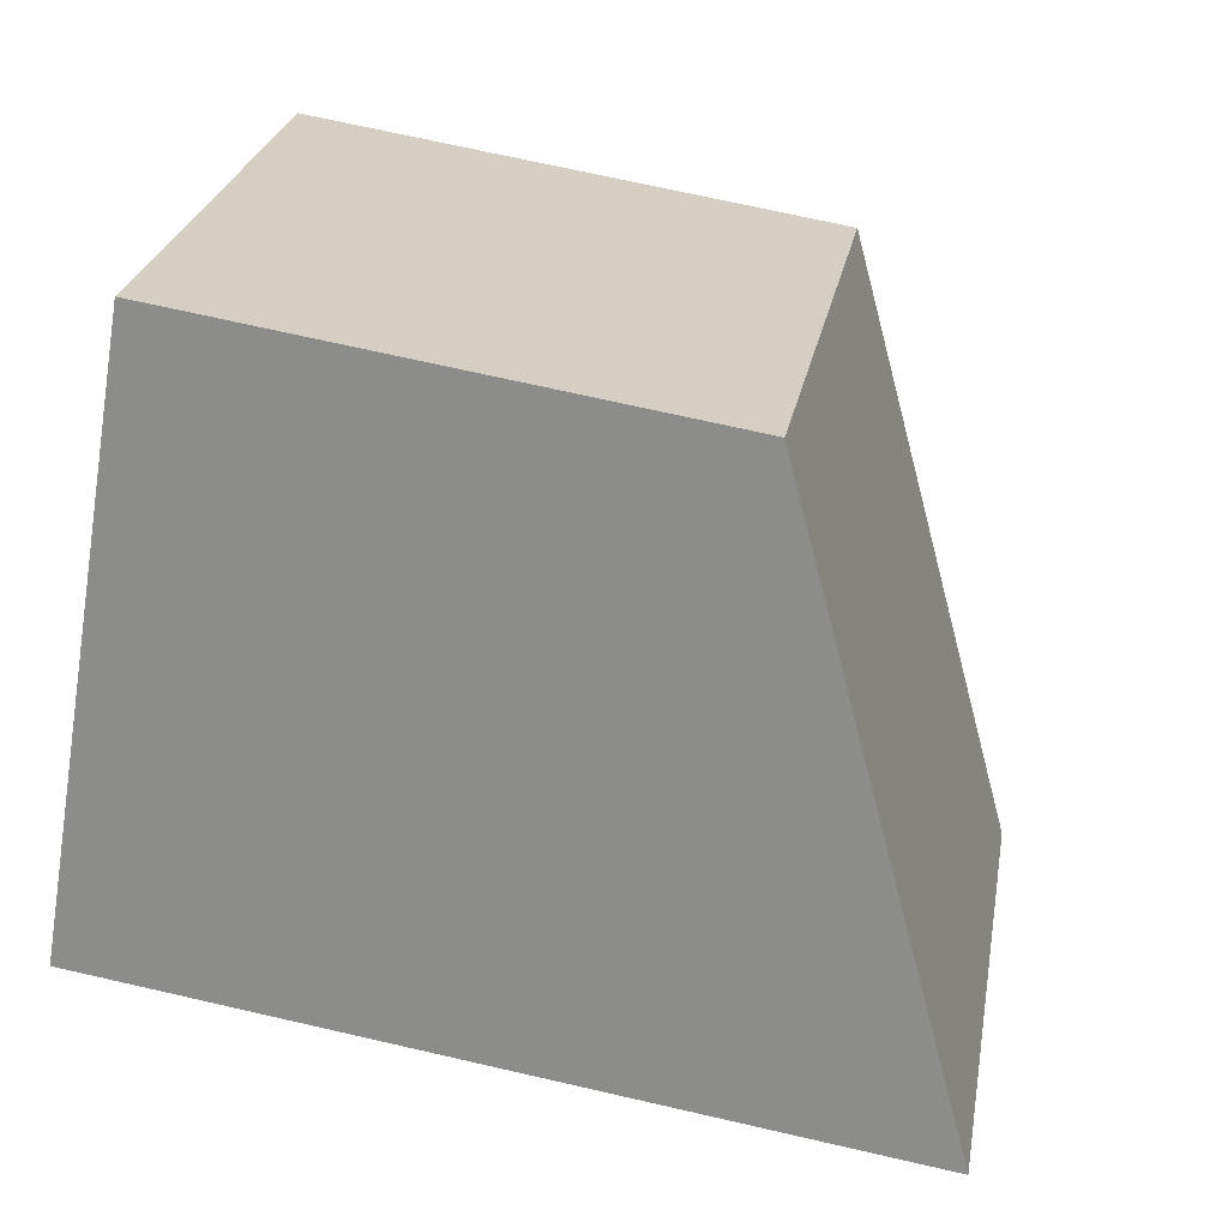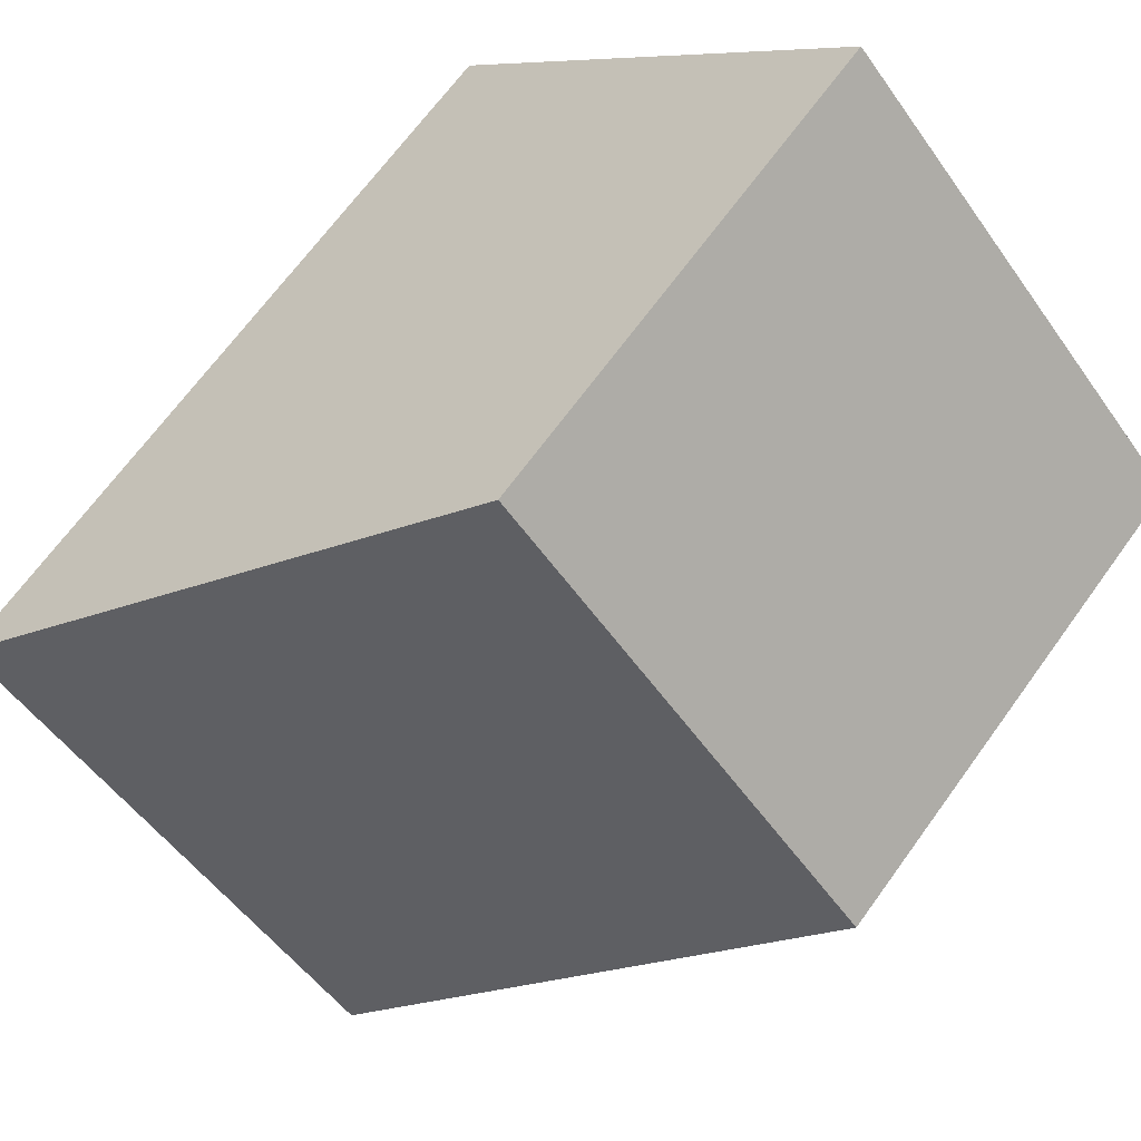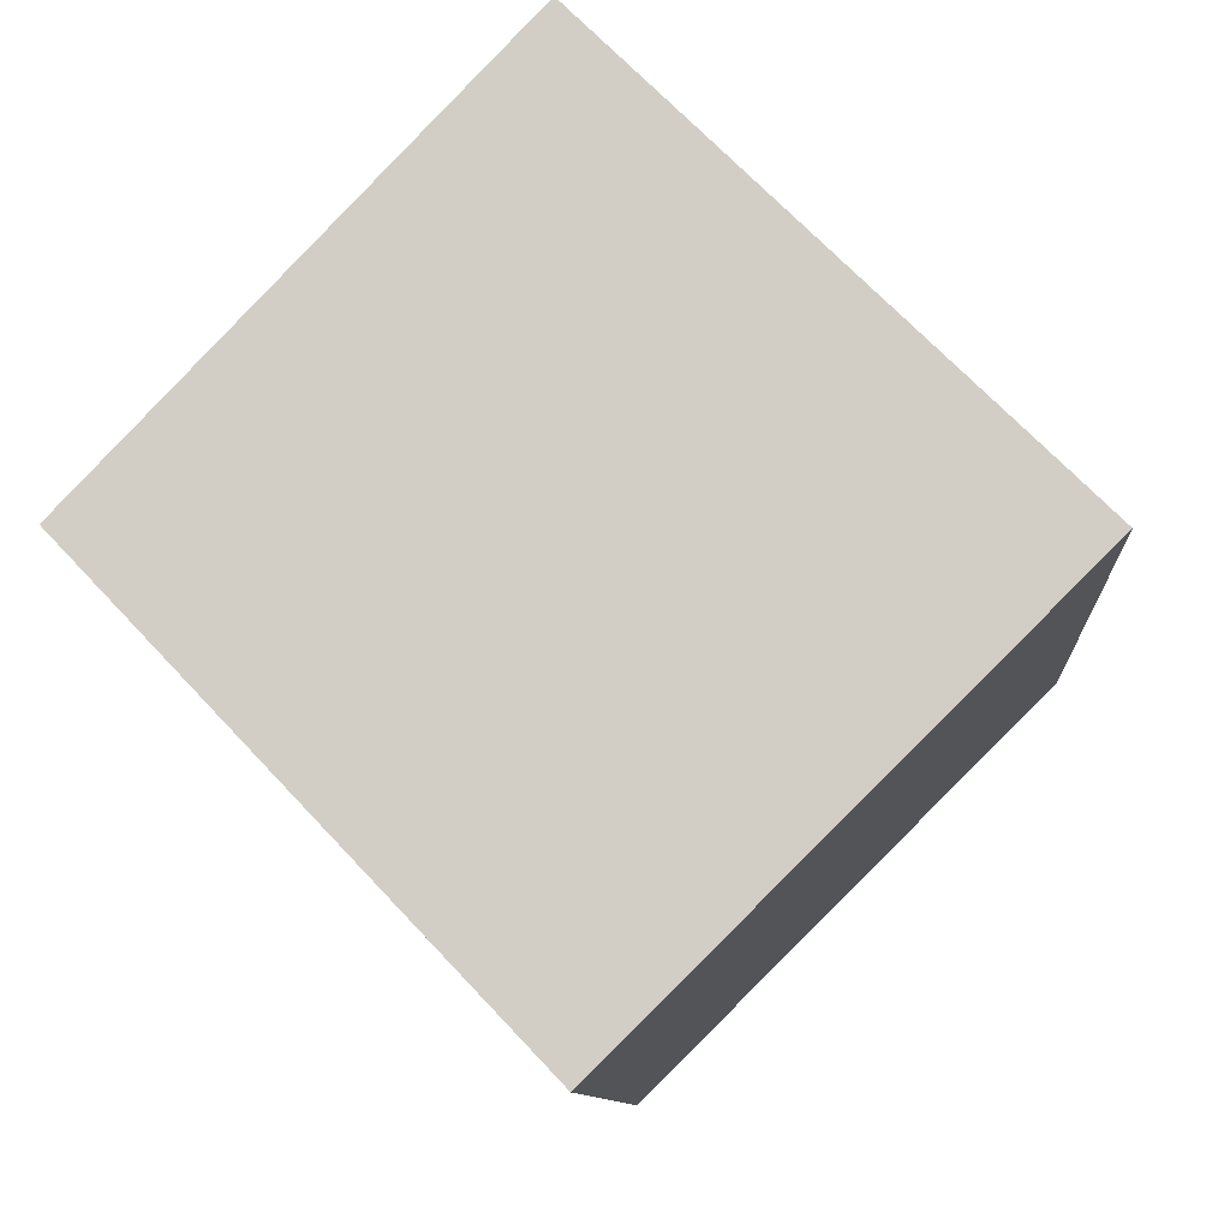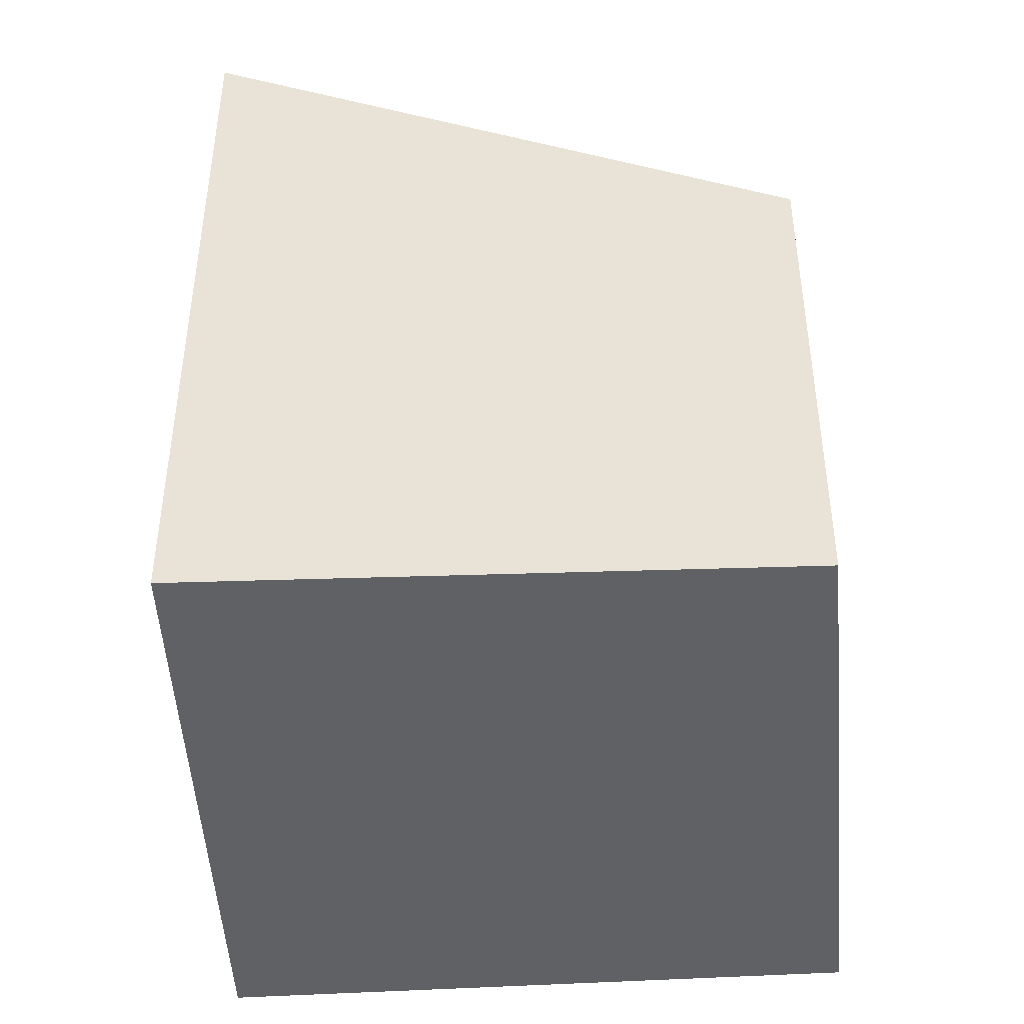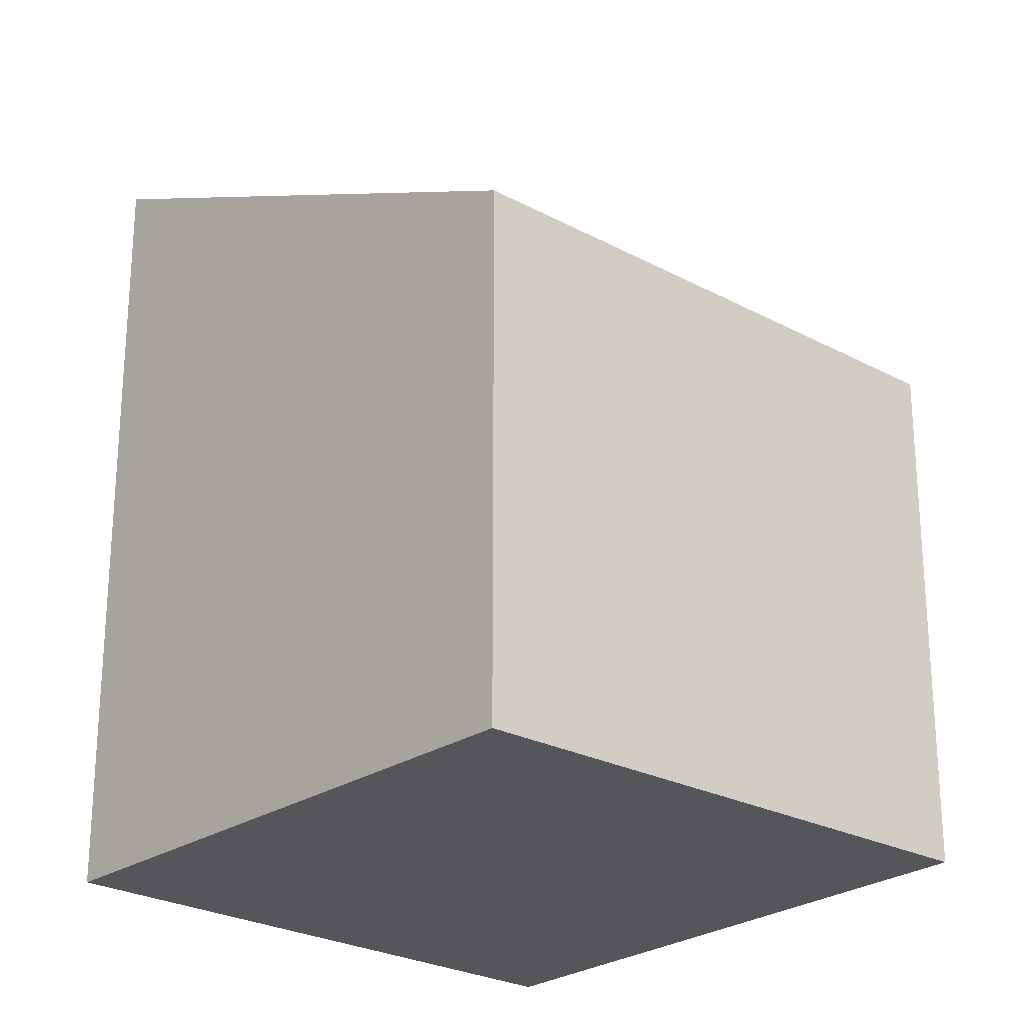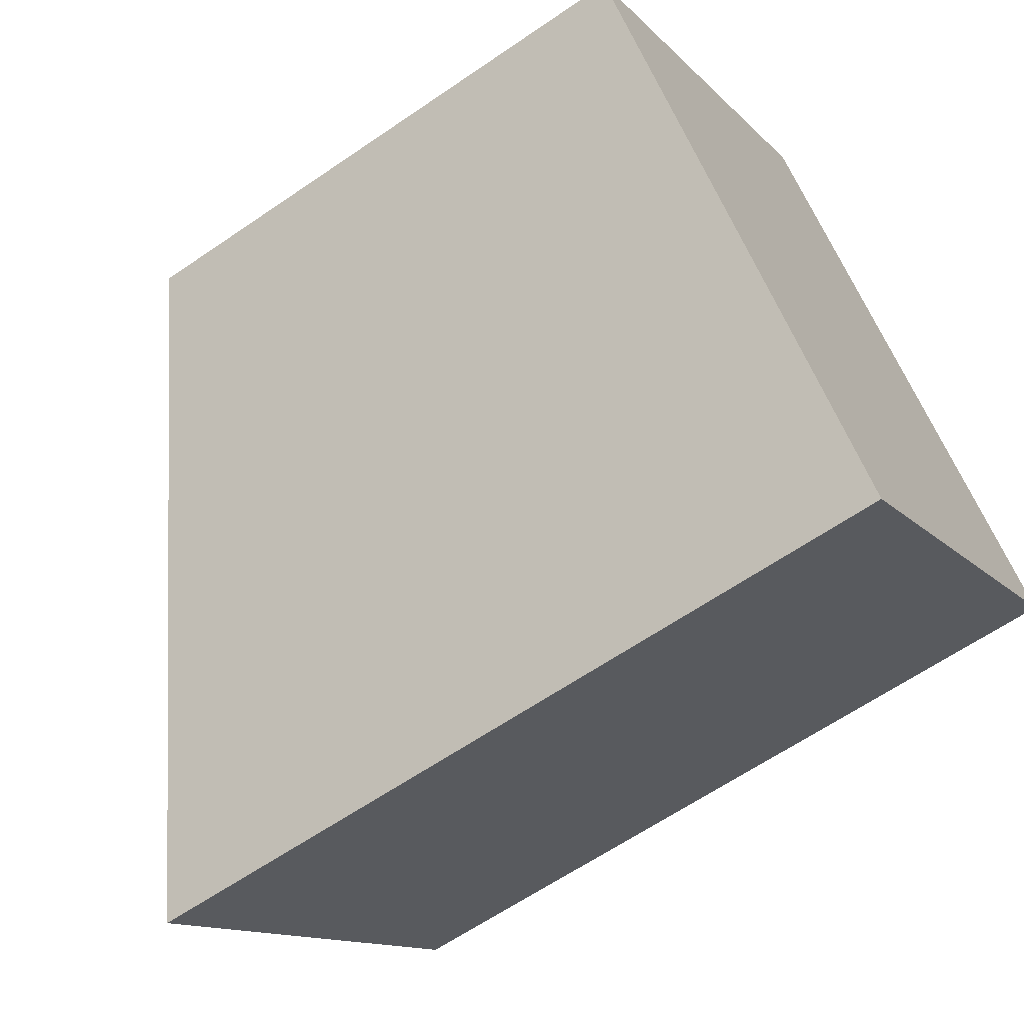
<metadata>
{"format":"obj","ext":"obj","renderer":"f3d","projection":"perspective","resolution":1024,"background":"white","views":[{"elev":70.5,"azim":102.9,"up":"+Z"},{"elev":67.3,"azim":-144.2,"up":"+Z"},{"elev":-9.6,"azim":3.9,"up":"+Z"},{"elev":-47.2,"azim":-131.5,"up":"+Y"},{"elev":-25.3,"azim":-86.6,"up":"+Y"},{"elev":-62.6,"azim":-55.1,"up":"+Z"}]}
</metadata>
<code>
v  0 4.347 2.662e-16
v  6.775 6.491 -0.115
v  3.343 6.491 -3.515
v  3.22 4.286 3.384
v  6.775 7.042e-18 -0.115
v  3.343 2.152e-16 -3.515
v  0 0 0
v  3.22 -2.072e-16 3.384
g defaultobject
f 1 2 3
f 2 1 4
f 5 3 2
f 3 5 6
f 6 1 3
f 1 6 7
f 7 4 1
f 4 7 8
f 4 5 2
f 5 4 8
f 8 6 5
f 6 8 7

</code>
